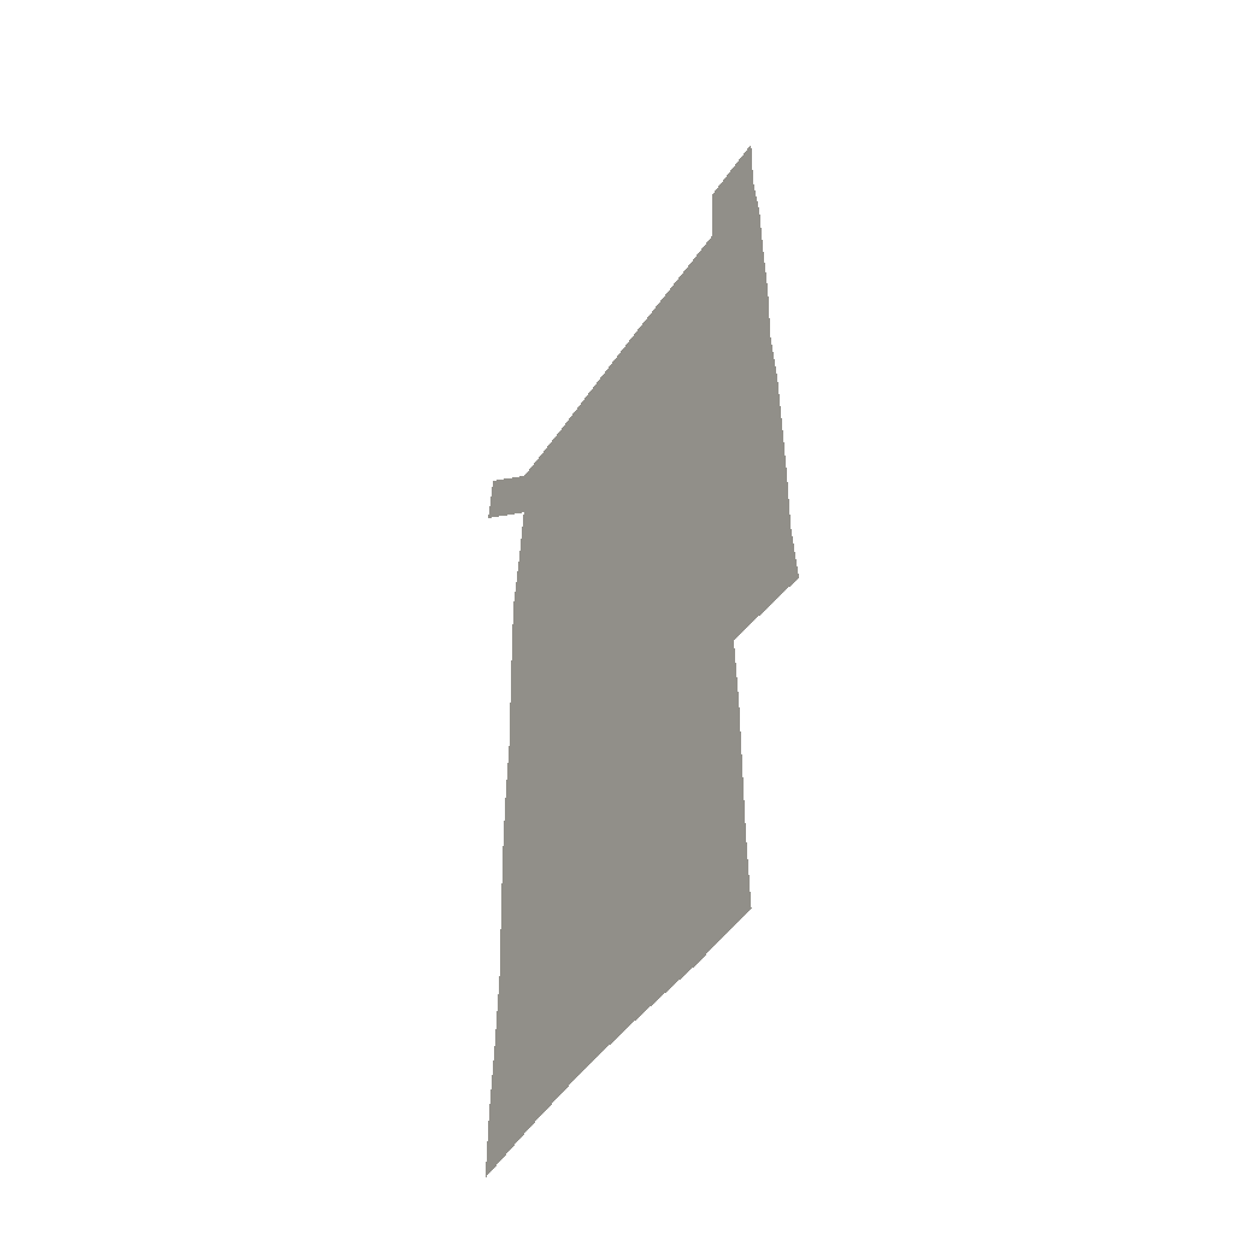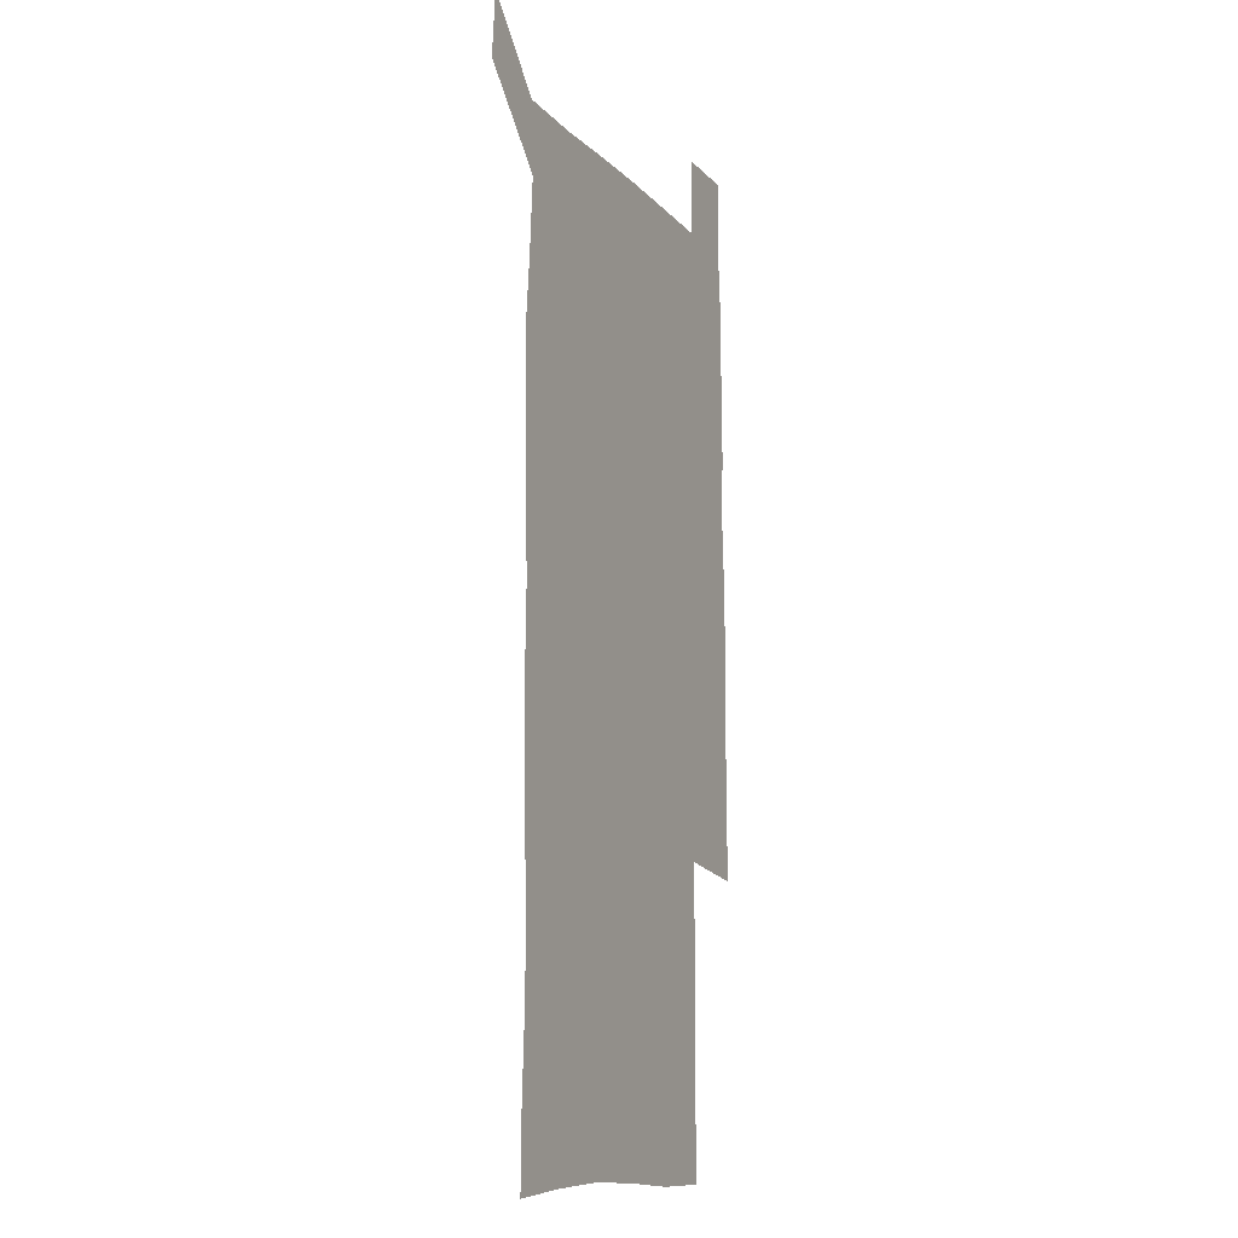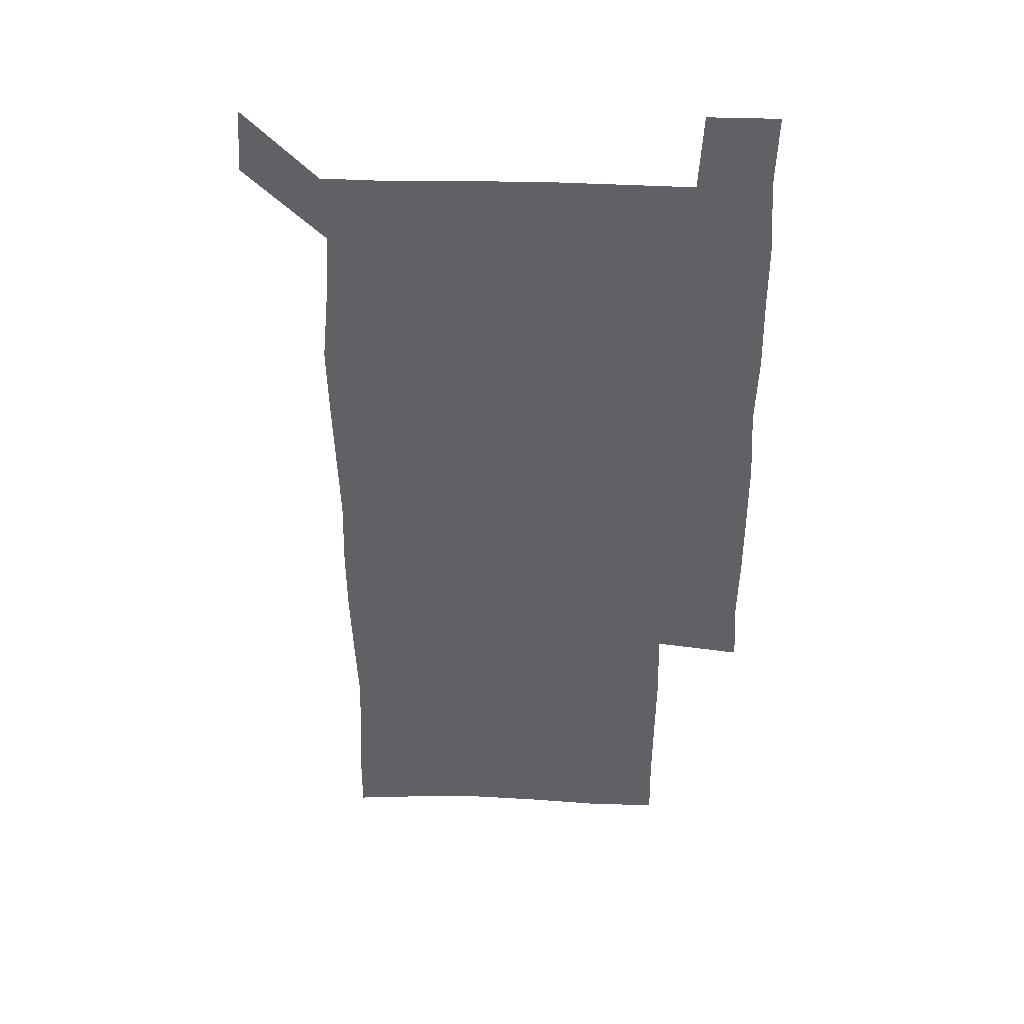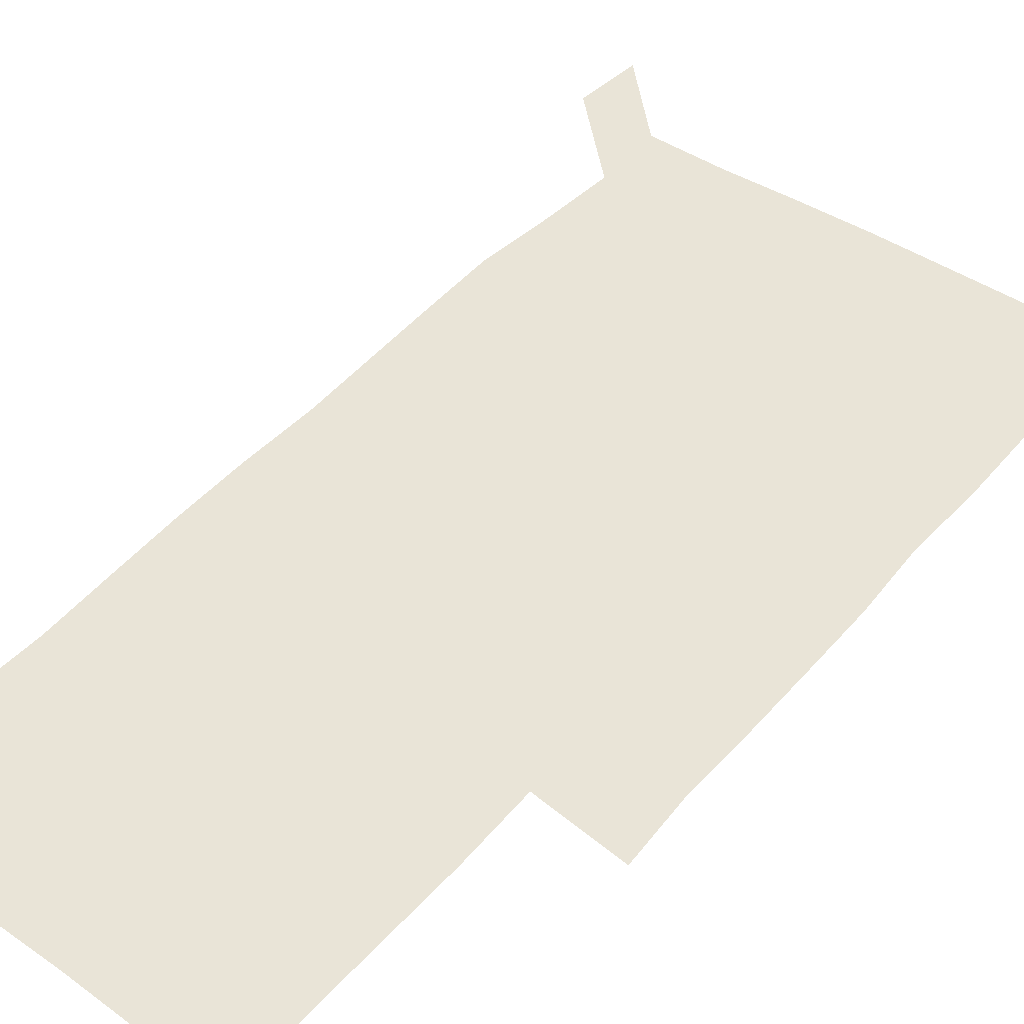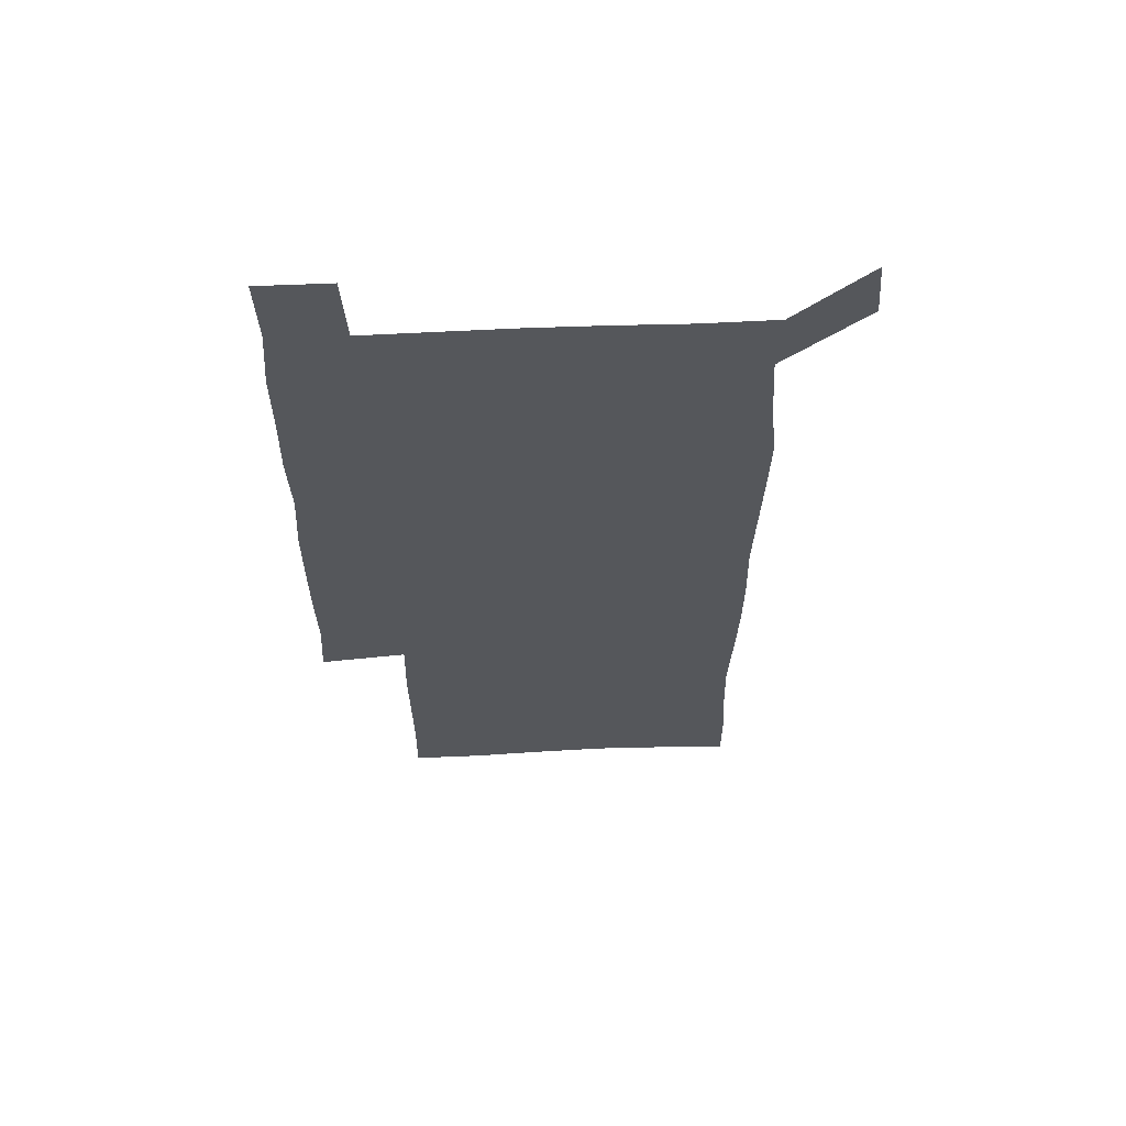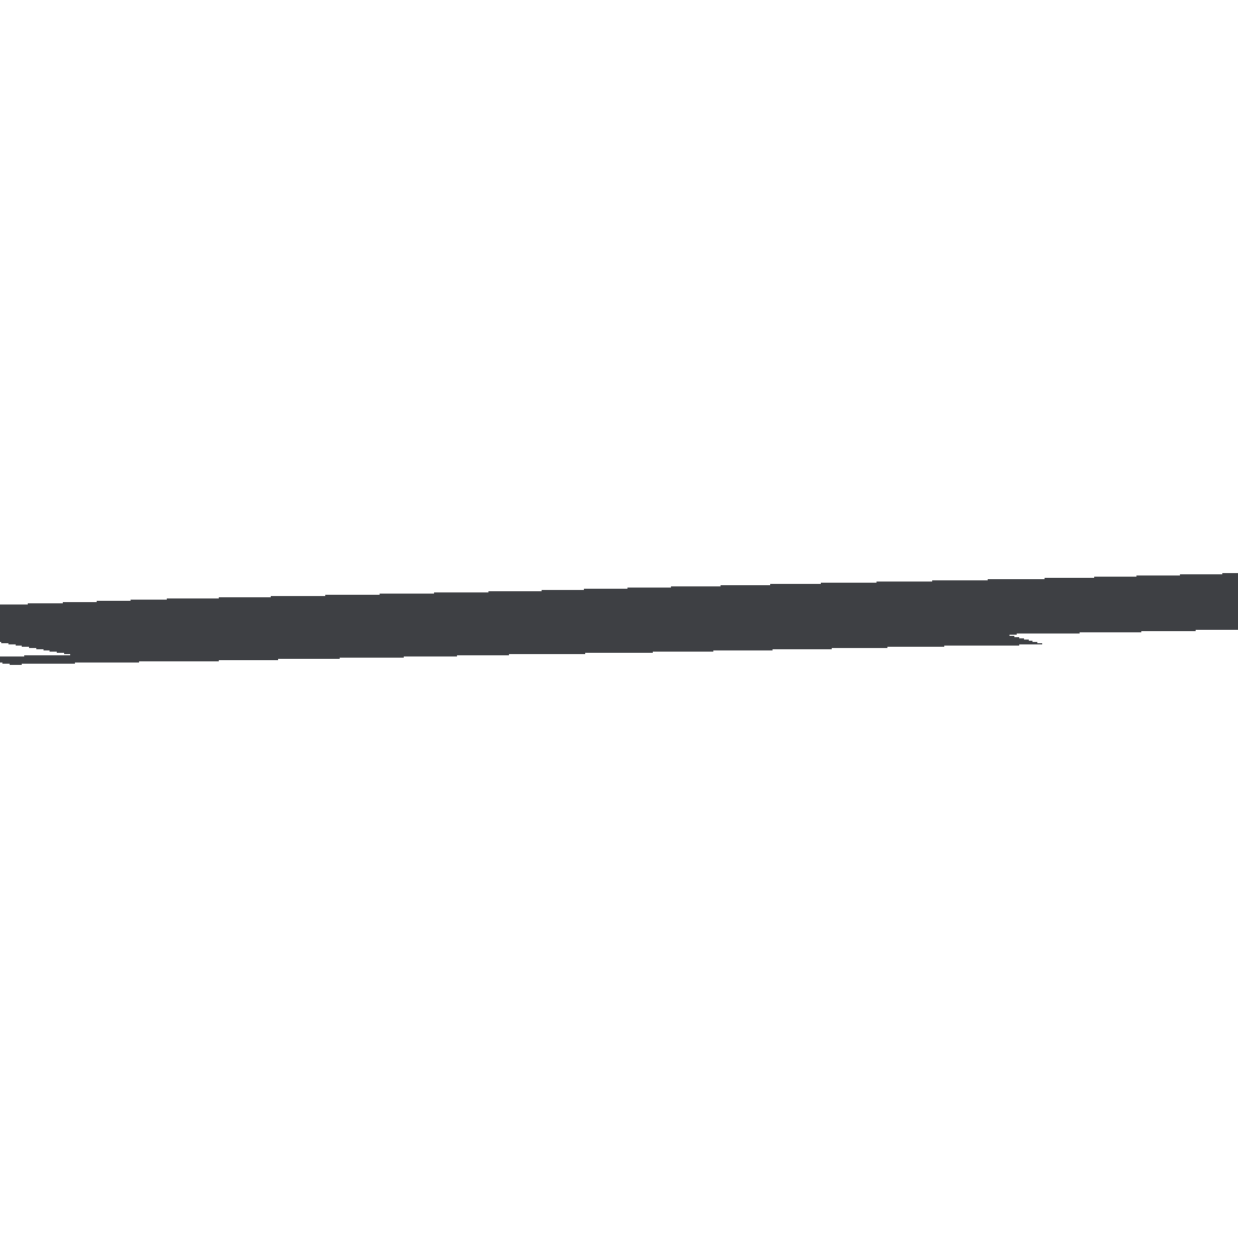
<metadata>
{"format":"obj","ext":"obj","renderer":"f3d","projection":"perspective","resolution":1024,"background":"white","views":[{"elev":-50.7,"azim":56.7,"up":"+Y"},{"elev":-11.4,"azim":-65.5,"up":"+Y"},{"elev":43.3,"azim":2.1,"up":"+Y"},{"elev":43.5,"azim":37.4,"up":"+Z"},{"elev":63.2,"azim":177.6,"up":"+Y"},{"elev":-4.9,"azim":-74.9,"up":"+Z"}]}
</metadata>
<code>
v 448.5 573 0
v 450.7 599.9 0
v 478 177.8 0
v 478.3 205 0
v 479.8 234.8 0
v 480.7 265.8 0
v 479.5 296.2 0
v 478.4 326.6 0
v 478.2 357.1 0
v 479.1 388.4 0
v 478.1 418.9 0
v 477.2 449.4 0
v 476.6 479.6 0
v 479.5 510.2 0
v 481.5 540.5 0
v 480.4 569.6 0
v 506.9 180.2 0
v 513.7 213.9 0
v 513.9 242.6 0
v 513.7 271.9 0
v 513 301.5 0
v 512.9 331.6 0
v 512 361.2 0
v 513.3 391.8 0
v 511.9 421.1 0
v 512.7 451.2 0
v 512.9 480.8 0
v 512.3 510.3 0
v 512.3 539.8 0
v 511.1 569 0
v 538.5 181.6 0
v 541.7 213.6 0
v 543.4 245.1 0
v 542.9 273.6 0
v 542.9 303.5 0
v 542.5 333.2 0
v 542.6 363.2 0
v 542.2 392.5 0
v 542.8 422.4 0
v 542.5 451.6 0
v 541.5 481.1 0
v 542.5 510.5 0
v 542 539.8 0
v 540.8 569.9 0
v 569.4 180.3 0
v 570.9 215.4 0
v 571.2 245.5 0
v 571.2 272.8 0
v 571.6 304.6 0
v 571.4 334.1 0
v 571.2 363.6 0
v 571.2 393.2 0
v 571.2 422.4 0
v 571.2 451.9 0
v 571.6 481.5 0
v 571.6 510.4 0
v 571.6 539.4 0
v 570.9 570.2 0
v 600.4 178.2 0
v 599.4 213.9 0
v 600 243.3 0
v 599.9 274.8 0
v 600.1 304.2 0
v 600.1 333.3 0
v 599.3 364.3 0
v 599.5 393.2 0
v 599.7 422.5 0
v 600.1 451.8 0
v 600 481.4 0
v 600.2 510.4 0
v 600.6 539.7 0
v 601 569.7 0
v 630.1 178.3 0
v 629.5 209.4 0
v 629.7 239.7 0
v 630 271.1 0
v 629.1 303.8 0
v 629 332.8 0
v 628.5 362.7 0
v 628.4 392.1 0
v 629.7 421.4 0
v 629.4 451.4 0
v 629.9 481 0
v 630.9 510.7 0
v 630 540.2 0
v 630.5 569.1 0
v 632.1 601.4 0
v 666 298.9 0
v 664.3 328.2 0
v 664.8 357.9 0
v 664.7 388.1 0
v 664.5 418.5 0
v 662.7 449.8 0
v 663.6 480.4 0
v 663 510.9 0
v 662.9 541.1 0
v 660.6 570.7 0
v 661.4 601.4 0
f 15 16 1
f 1 16 2
f 3 17 4
f 17 18 4
f 4 18 5
f 18 19 5
f 5 19 6
f 19 20 6
f 6 20 7
f 20 21 7
f 7 21 8
f 21 22 8
f 8 22 9
f 22 23 9
f 9 23 10
f 23 24 10
f 10 24 11
f 24 25 11
f 11 25 12
f 25 26 12
f 12 26 13
f 26 27 13
f 13 27 14
f 27 28 14
f 14 28 15
f 28 29 15
f 15 29 16
f 29 30 16
f 17 31 18
f 31 32 18
f 18 32 19
f 32 33 19
f 19 33 20
f 33 34 20
f 20 34 21
f 34 35 21
f 21 35 22
f 35 36 22
f 22 36 23
f 36 37 23
f 23 37 24
f 37 38 24
f 24 38 25
f 38 39 25
f 25 39 26
f 39 40 26
f 26 40 27
f 40 41 27
f 27 41 28
f 41 42 28
f 28 42 29
f 42 43 29
f 29 43 30
f 43 44 30
f 31 45 32
f 45 46 32
f 32 46 33
f 46 47 33
f 33 47 34
f 47 48 34
f 34 48 35
f 48 49 35
f 35 49 36
f 49 50 36
f 36 50 37
f 50 51 37
f 37 51 38
f 51 52 38
f 38 52 39
f 52 53 39
f 39 53 40
f 53 54 40
f 40 54 41
f 54 55 41
f 41 55 42
f 55 56 42
f 42 56 43
f 56 57 43
f 43 57 44
f 57 58 44
f 45 59 46
f 59 60 46
f 46 60 47
f 60 61 47
f 47 61 48
f 61 62 48
f 48 62 49
f 62 63 49
f 49 63 50
f 63 64 50
f 50 64 51
f 64 65 51
f 51 65 52
f 65 66 52
f 52 66 53
f 66 67 53
f 53 67 54
f 67 68 54
f 54 68 55
f 68 69 55
f 55 69 56
f 69 70 56
f 56 70 57
f 70 71 57
f 57 71 58
f 71 72 58
f 59 73 60
f 73 74 60
f 60 74 61
f 74 75 61
f 61 75 62
f 75 76 62
f 62 76 63
f 76 77 63
f 63 77 64
f 77 78 64
f 64 78 65
f 78 79 65
f 65 79 66
f 79 80 66
f 66 80 67
f 80 81 67
f 67 81 68
f 81 82 68
f 68 82 69
f 82 83 69
f 69 83 70
f 83 84 70
f 70 84 71
f 84 85 71
f 71 85 72
f 85 86 72
f 77 88 78
f 88 89 78
f 78 89 79
f 89 90 79
f 79 90 80
f 90 91 80
f 80 91 81
f 91 92 81
f 81 92 82
f 92 93 82
f 82 93 83
f 93 94 83
f 83 94 84
f 94 95 84
f 84 95 85
f 95 96 85
f 85 96 86
f 96 97 86
f 86 97 87
f 97 98 87

</code>
